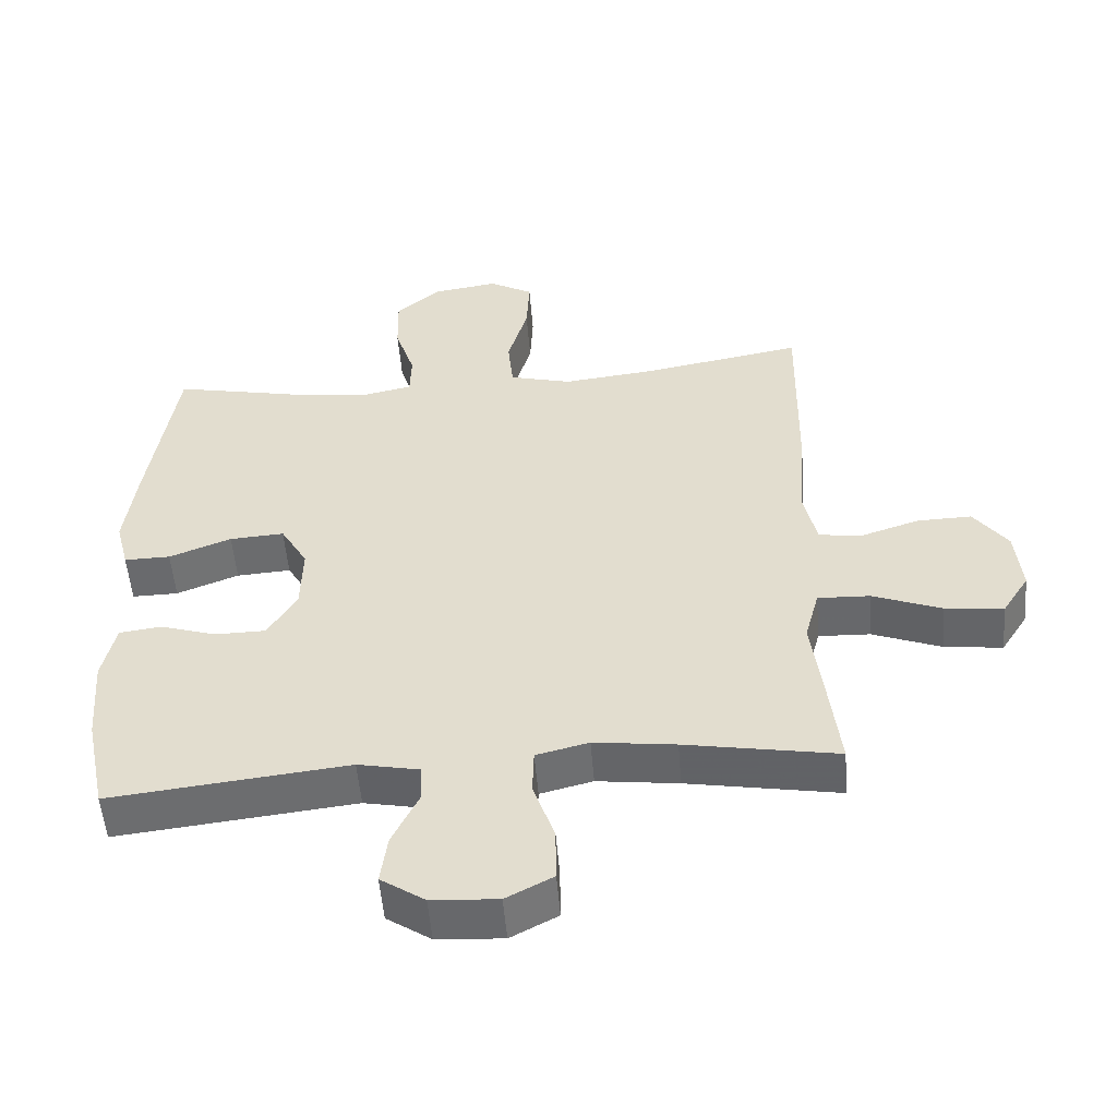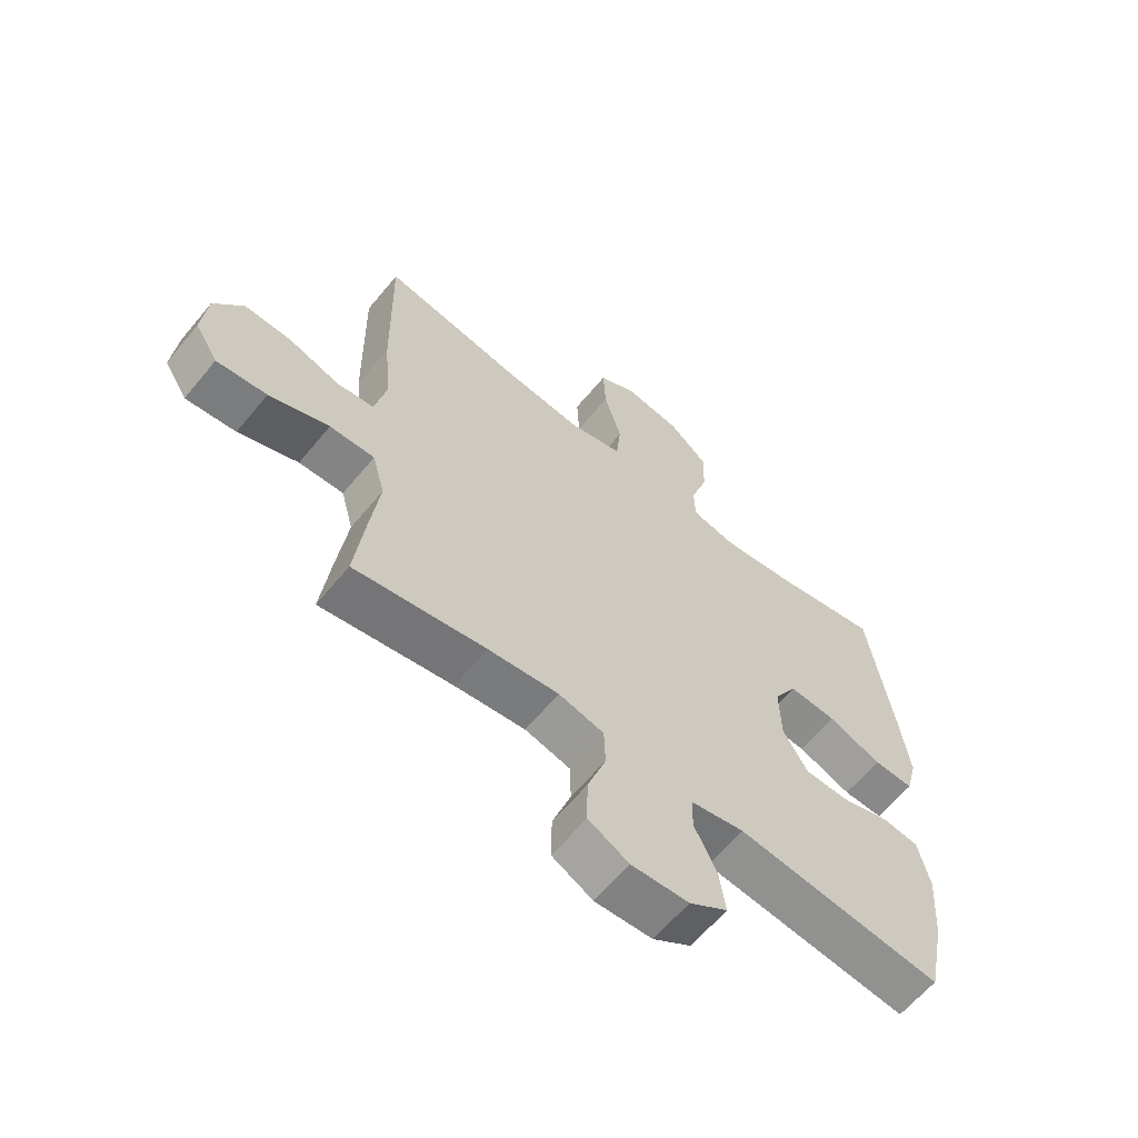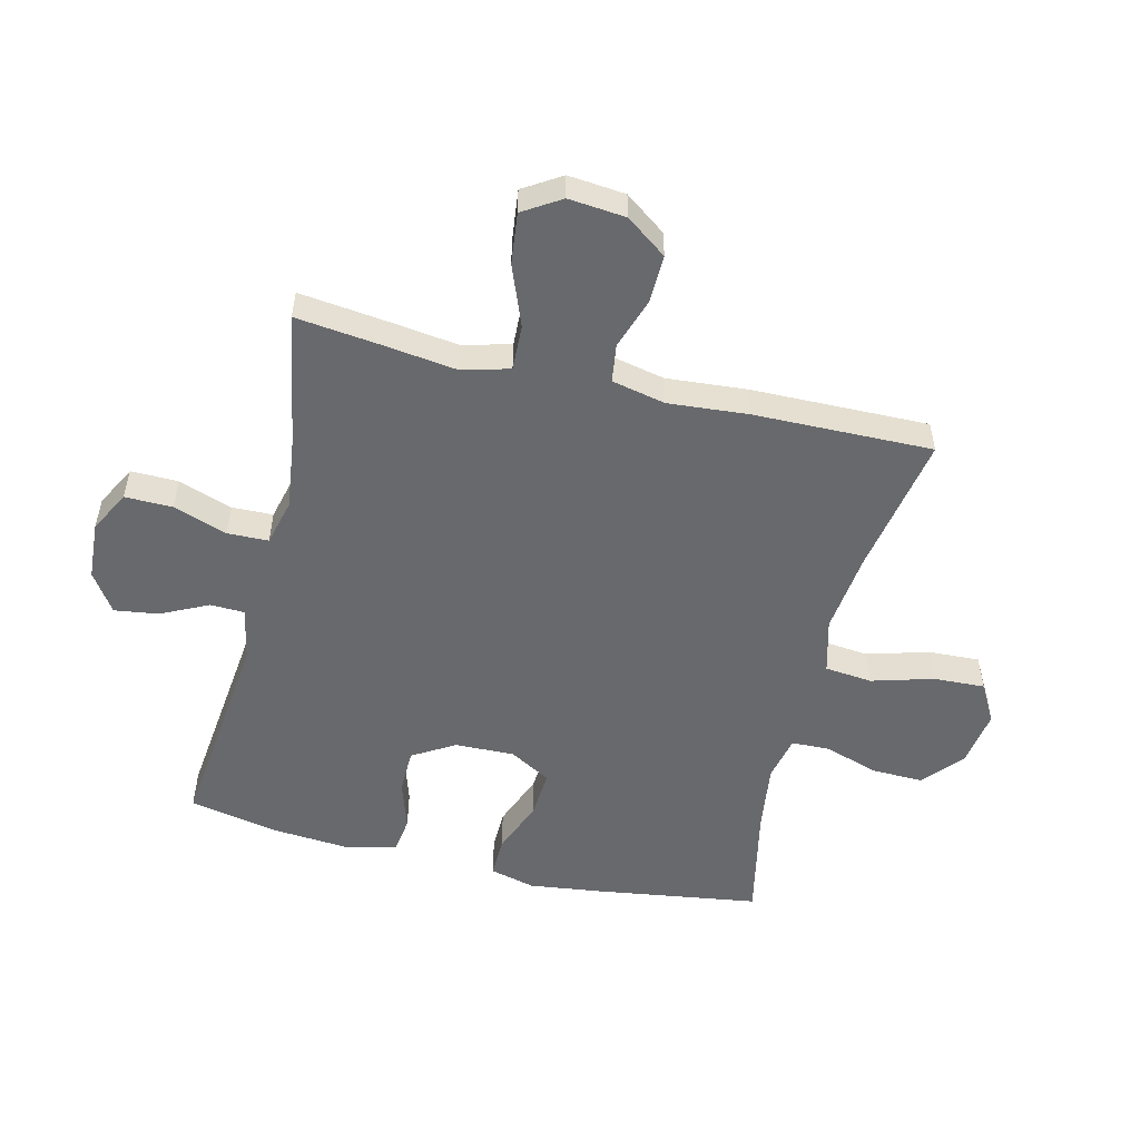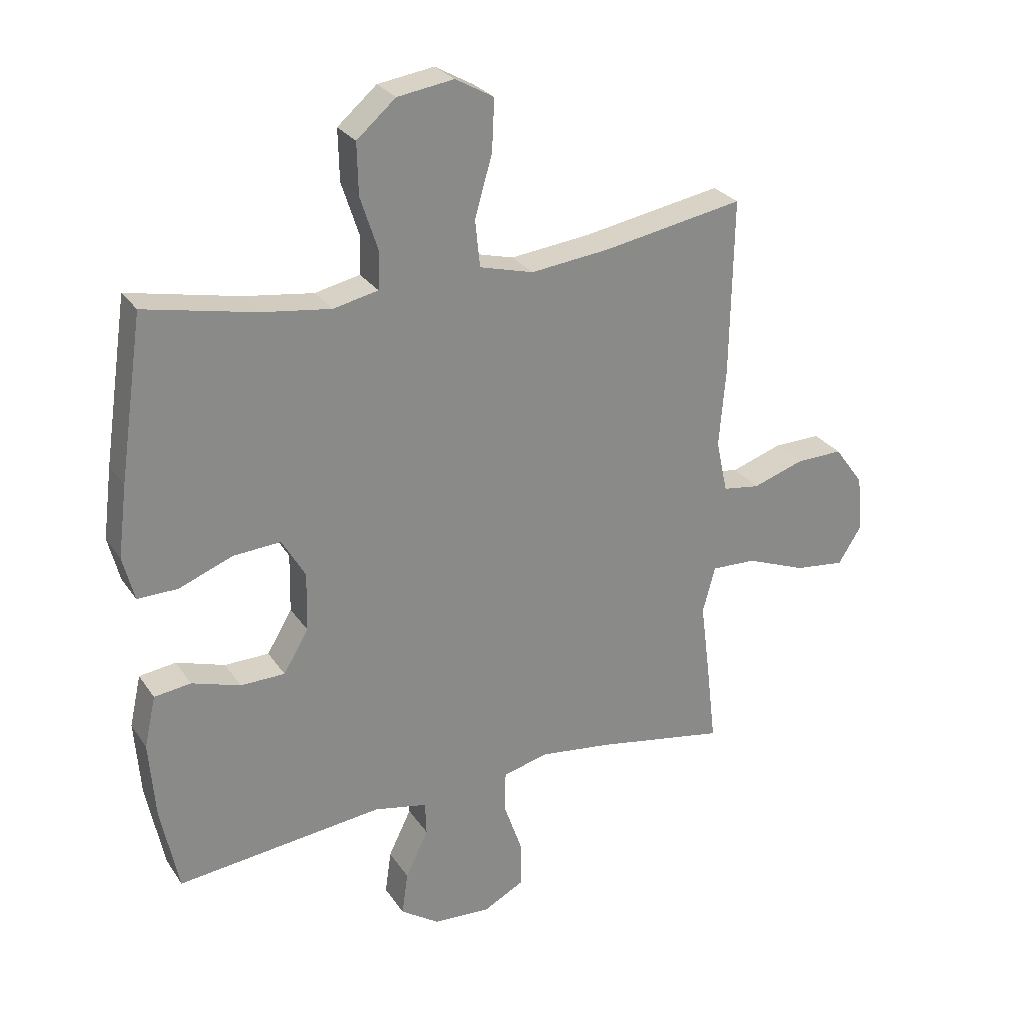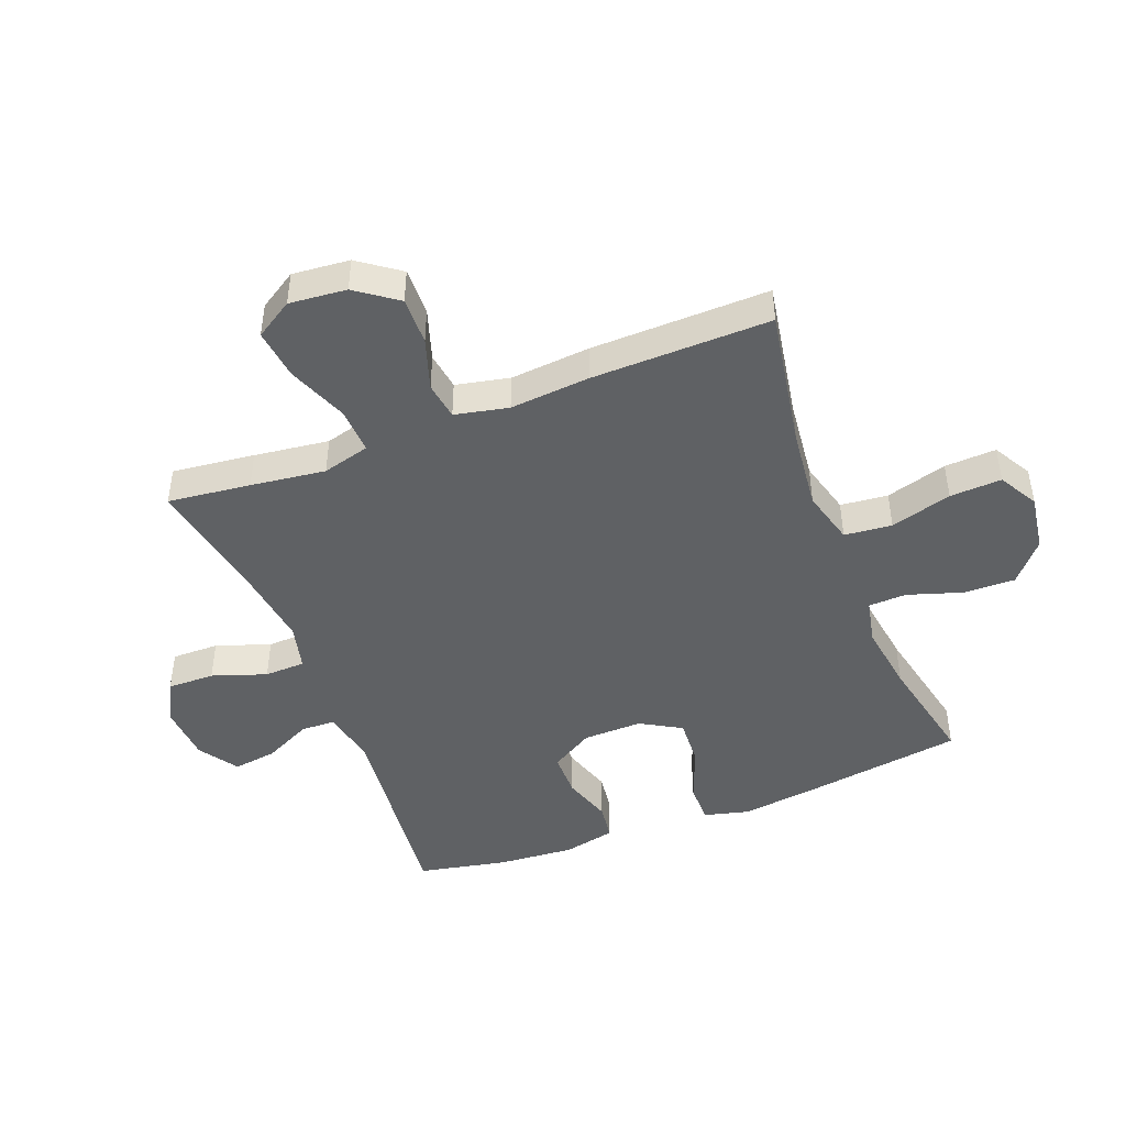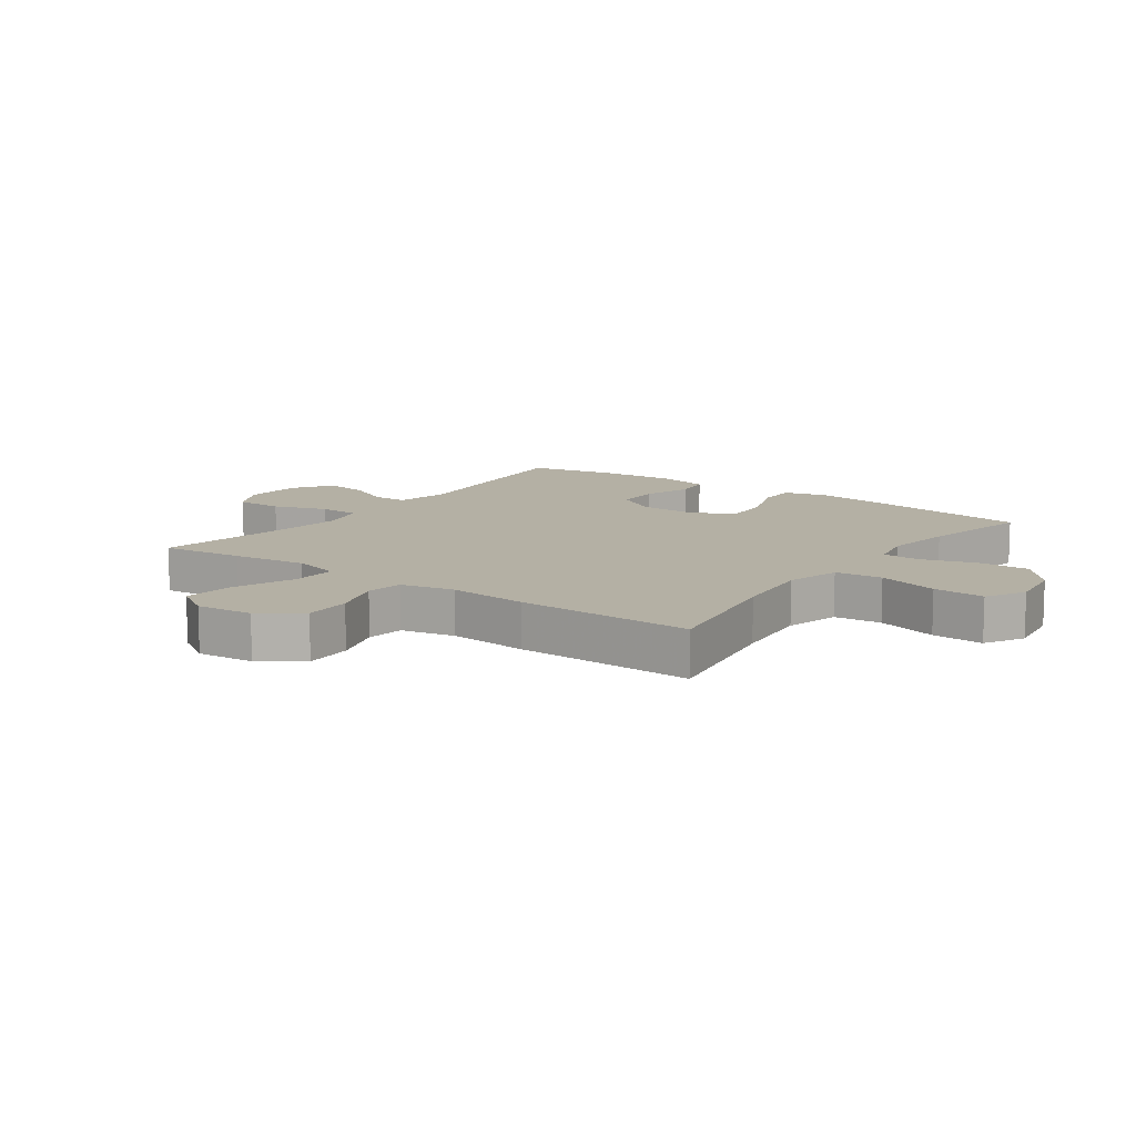
<metadata>
{"format":"obj","ext":"obj","renderer":"f3d","projection":"perspective","resolution":1024,"background":"white","views":[{"elev":-53.0,"azim":-175.4,"up":"+Z"},{"elev":-62.6,"azim":-39.5,"up":"+Z"},{"elev":-52.8,"azim":-103.7,"up":"+Y"},{"elev":27.2,"azim":153.2,"up":"+Z"},{"elev":-45.5,"azim":-68.7,"up":"+Y"},{"elev":11.5,"azim":-54.2,"up":"+Y"}]}
</metadata>
<code>
v 0.5 0.07 -0.5
v 0.155 0.07 -0.462
v 0.066 0.07 -0.48
v 0.064 0.07 -0.536
v 0.102 0.07 -0.614
v 0.112 0.07 -0.686
v 0.048 0.07 -0.729
v -0.048 0.07 -0.735
v -0.116 0.07 -0.699
v -0.115 0.07 -0.621
v -0.084 0.07 -0.532
v -0.086 0.07 -0.465
v -0.162 0.07 -0.446
v -0.28 0.07 -0.461
v -0.5 0.07 -0.5
v -0.484 0.07 -0.364
v -0.468 0.07 -0.241
v -0.489 0.07 -0.163
v -0.564 0.07 -0.166
v -0.664 0.07 -0.205
v -0.748 0.07 -0.215
v -0.787 0.07 -0.153
v -0.778 0.07 -0.059
v -0.729 0.07 0.008
v -0.65 0.07 0.006
v -0.565 0.07 -0.022
v -0.503 0.07 -0.013
v -0.484 0.07 0.075
v -0.495 0.07 0.207
v -0.5 0.07 0.5
v -0.268 0.07 0.459
v -0.134 0.07 0.444
v -0.044 0.07 0.468
v -0.036 0.07 0.546
v -0.065 0.07 0.647
v -0.069 0.07 0.732
v -0.005 0.07 0.768
v 0.089 0.07 0.754
v 0.154 0.07 0.698
v 0.152 0.07 0.613
v 0.123 0.07 0.524
v 0.125 0.07 0.461
v 0.2 0.07 0.445
v 0.315 0.07 0.461
v 0.5 0.07 0.5
v 0.54 0.07 0.229
v 0.555 0.07 0.11
v 0.536 0.07 0.036
v 0.469 0.07 0.037
v 0.379 0.07 0.072
v 0.3 0.07 0.077
v 0.261 0.07 0.01
v 0.263 0.07 -0.088
v 0.305 0.07 -0.158
v 0.379 0.07 -0.159
v 0.46 0.07 -0.133
v 0.521 0.07 -0.141
v 0.54 0.07 -0.227
v 0.53 0.07 -0.355
v 0.5 0 -0.5
v 0.155 0 -0.462
v 0.066 0 -0.48
v 0.064 0 -0.536
v 0.102 0 -0.614
v 0.112 0 -0.686
v 0.048 0 -0.729
v -0.048 0 -0.735
v -0.116 0 -0.699
v -0.115 0 -0.621
v -0.084 0 -0.532
v -0.086 0 -0.465
v -0.162 0 -0.446
v -0.28 0 -0.461
v -0.5 0 -0.5
v -0.484 0 -0.364
v -0.468 0 -0.241
v -0.489 0 -0.163
v -0.564 0 -0.166
v -0.664 0 -0.205
v -0.748 0 -0.215
v -0.787 0 -0.153
v -0.778 0 -0.059
v -0.729 0 0.008
v -0.65 0 0.006
v -0.565 0 -0.022
v -0.503 0 -0.013
v -0.484 0 0.075
v -0.495 0 0.207
v -0.5 0 0.5
v -0.268 0 0.459
v -0.134 0 0.444
v -0.044 0 0.468
v -0.036 0 0.546
v -0.065 0 0.647
v -0.069 0 0.732
v -0.005 0 0.768
v 0.089 0 0.754
v 0.154 0 0.698
v 0.152 0 0.613
v 0.123 0 0.524
v 0.125 0 0.461
v 0.2 0 0.445
v 0.315 0 0.461
v 0.5 0 0.5
v 0.54 0 0.229
v 0.555 0 0.11
v 0.536 0 0.036
v 0.469 0 0.037
v 0.379 0 0.072
v 0.3 0 0.077
v 0.261 0 0.01
v 0.263 0 -0.088
v 0.305 0 -0.158
v 0.379 0 -0.159
v 0.46 0 -0.133
v 0.521 0 -0.141
v 0.54 0 -0.227
v 0.53 0 -0.355
f 58 59 1 2
f 55 56 57 58
f 54 55 58 2
f 53 54 2 3
f 52 53 3
f 47 48 49 50
f 47 50 51
f 44 45 46 47
f 43 44 47 51
f 42 43 51 52
f 38 39 40 41
f 38 41 42
f 37 38 42
f 34 35 36 37
f 33 34 37 42
f 32 33 42 52
f 28 29 30 31
f 27 28 31 32
f 23 24 25 26
f 23 26 27
f 22 23 27
f 19 20 21 22
f 18 19 22 27
f 17 18 27 32
f 14 15 16 17
f 13 14 17 32
f 8 9 10 11
f 8 11 12
f 7 8 12
f 4 5 6 7
f 3 4 7 12
f 13 32 52
f 3 12 13 52
f 61 60 118 117
f 117 116 115 114
f 61 117 114 113
f 62 61 113 112
f 62 112 111
f 109 108 107 106
f 110 109 106
f 106 105 104 103
f 110 106 103 102
f 111 110 102 101
f 100 99 98 97
f 101 100 97
f 101 97 96
f 96 95 94 93
f 101 96 93 92
f 111 101 92 91
f 90 89 88 87
f 91 90 87 86
f 85 84 83 82
f 86 85 82
f 86 82 81
f 81 80 79 78
f 86 81 78 77
f 91 86 77 76
f 76 75 74 73
f 91 76 73 72
f 70 69 68 67
f 71 70 67
f 71 67 66
f 66 65 64 63
f 71 66 63 62
f 111 91 72
f 111 72 71 62
f 1 60 61 2
f 2 61 62 3
f 3 62 63 4
f 4 63 64 5
f 5 64 65 6
f 6 65 66 7
f 7 66 67 8
f 8 67 68 9
f 9 68 69 10
f 10 69 70 11
f 11 70 71 12
f 12 71 72 13
f 13 72 73 14
f 14 73 74 15
f 15 74 75 16
f 16 75 76 17
f 17 76 77 18
f 18 77 78 19
f 19 78 79 20
f 20 79 80 21
f 21 80 81 22
f 22 81 82 23
f 23 82 83 24
f 24 83 84 25
f 25 84 85 26
f 26 85 86 27
f 27 86 87 28
f 28 87 88 29
f 29 88 89 30
f 30 89 90 31
f 31 90 91 32
f 32 91 92 33
f 33 92 93 34
f 34 93 94 35
f 35 94 95 36
f 36 95 96 37
f 37 96 97 38
f 38 97 98 39
f 39 98 99 40
f 40 99 100 41
f 41 100 101 42
f 42 101 102 43
f 43 102 103 44
f 44 103 104 45
f 45 104 105 46
f 46 105 106 47
f 47 106 107 48
f 48 107 108 49
f 49 108 109 50
f 50 109 110 51
f 51 110 111 52
f 52 111 112 53
f 53 112 113 54
f 54 113 114 55
f 55 114 115 56
f 56 115 116 57
f 57 116 117 58
f 58 117 118 59
f 59 118 60 1

</code>
